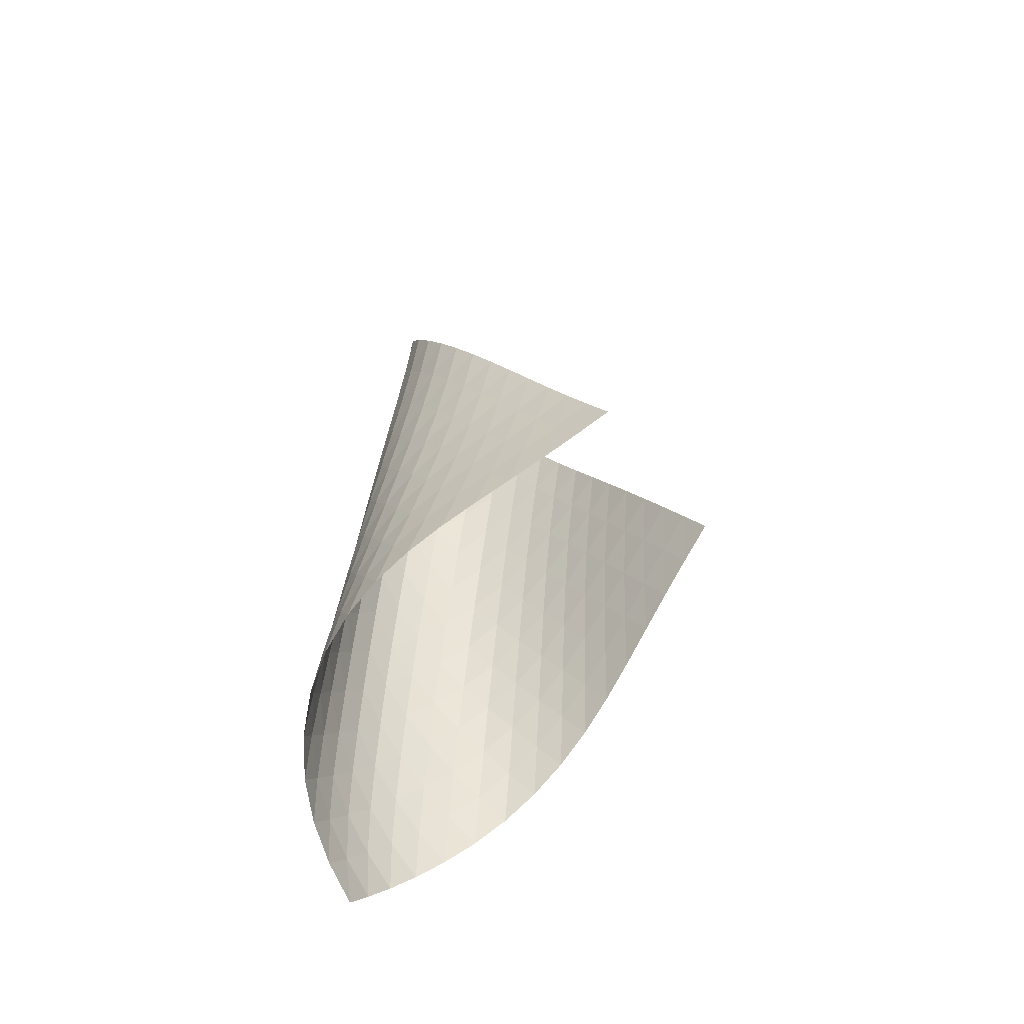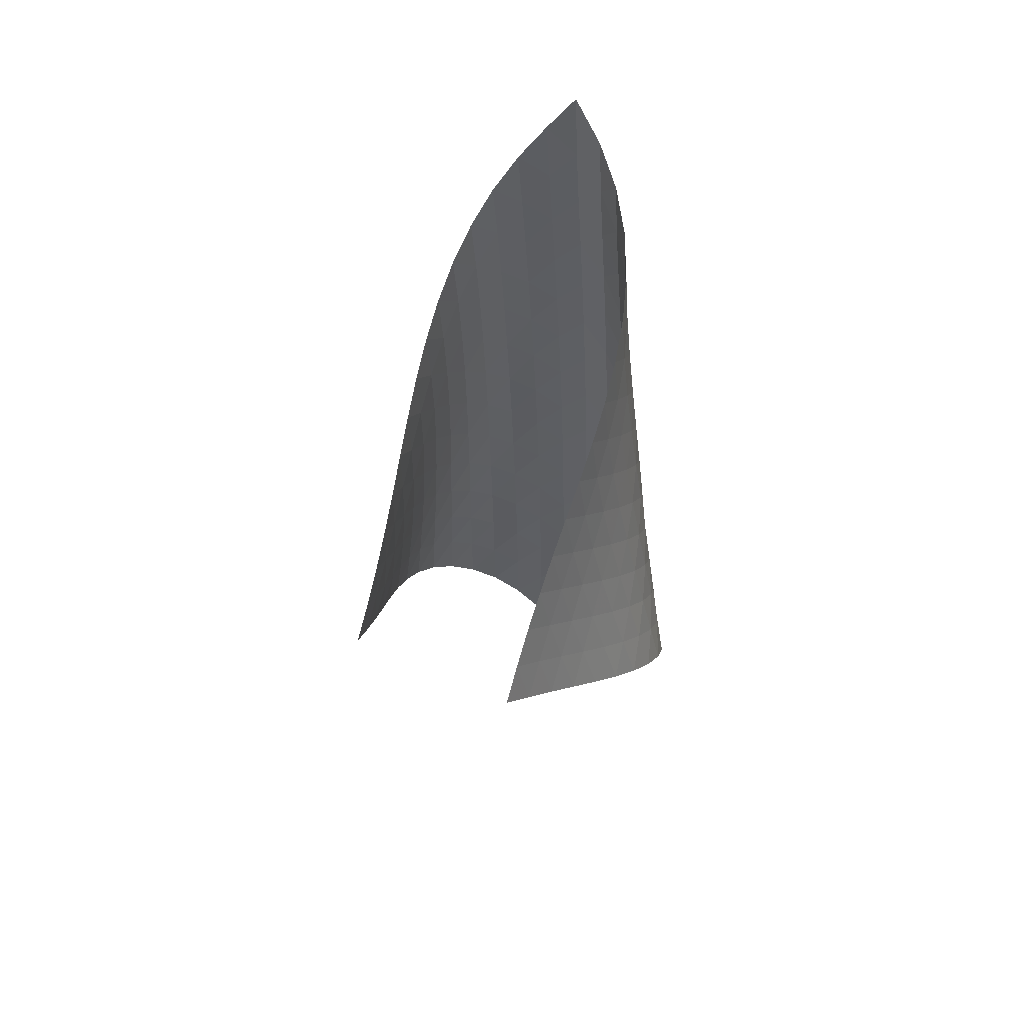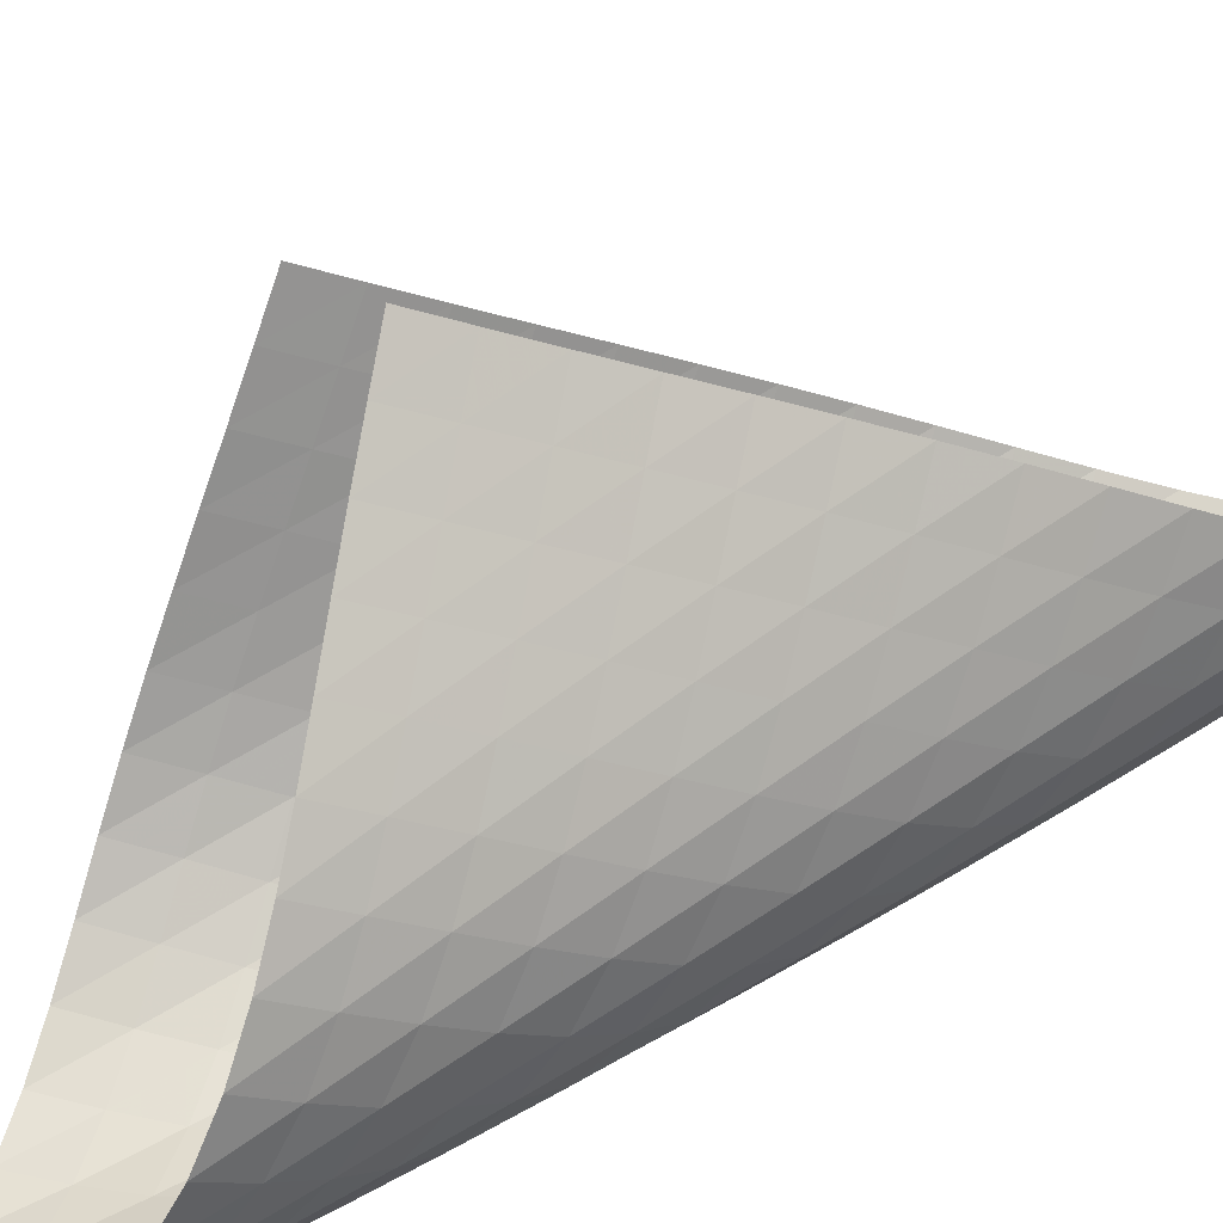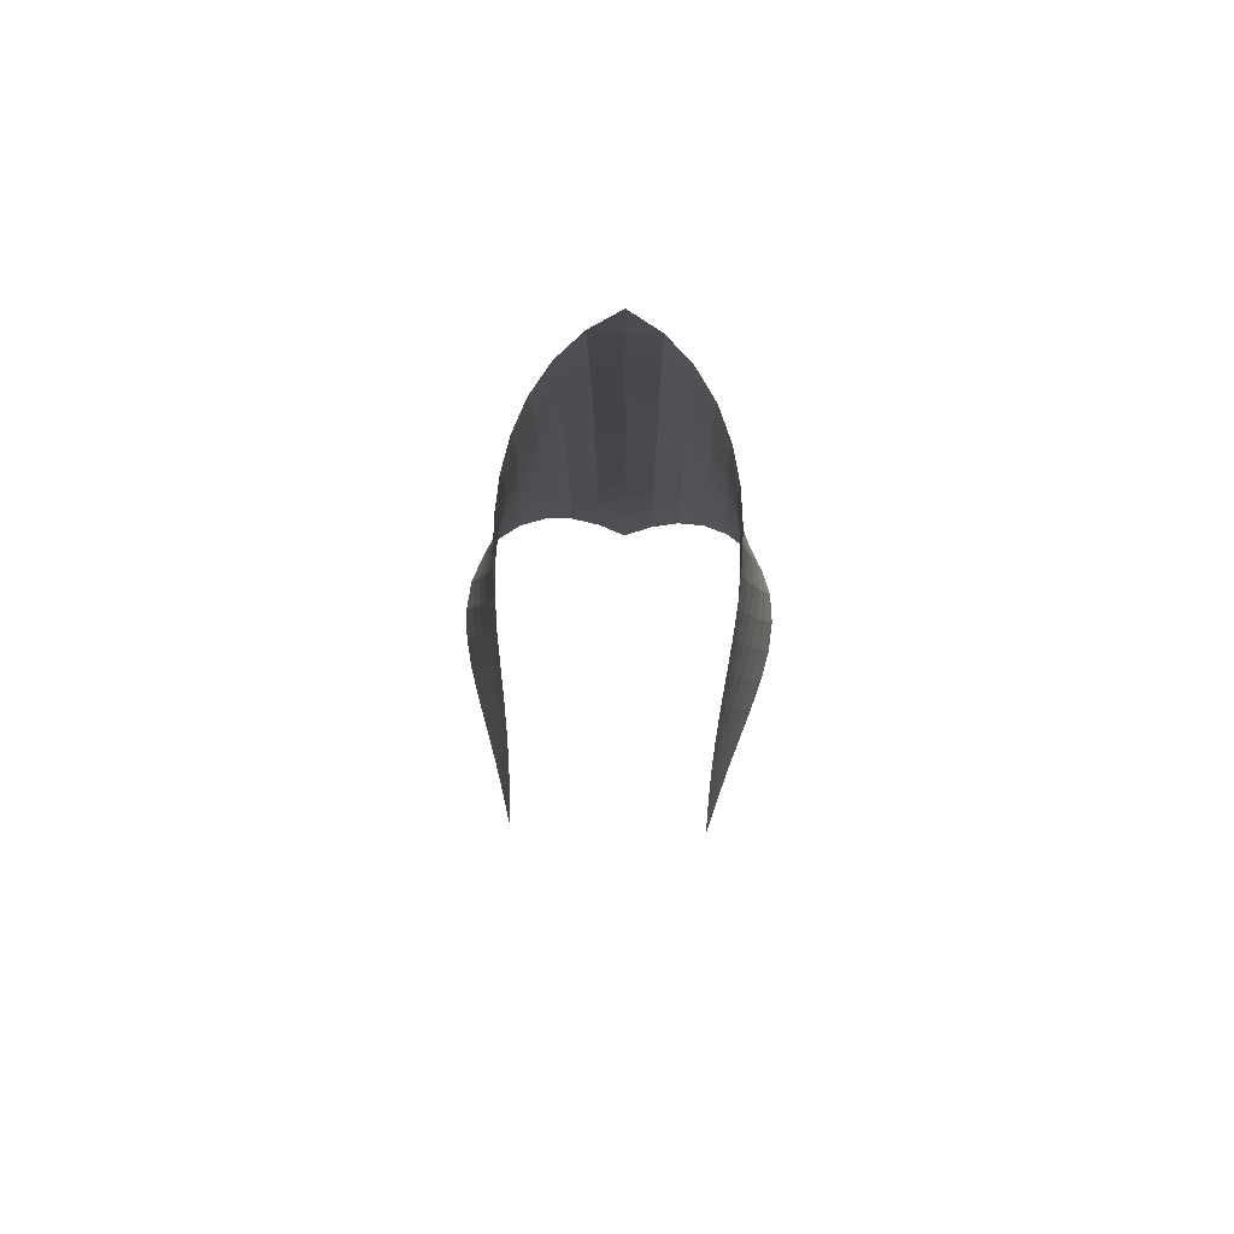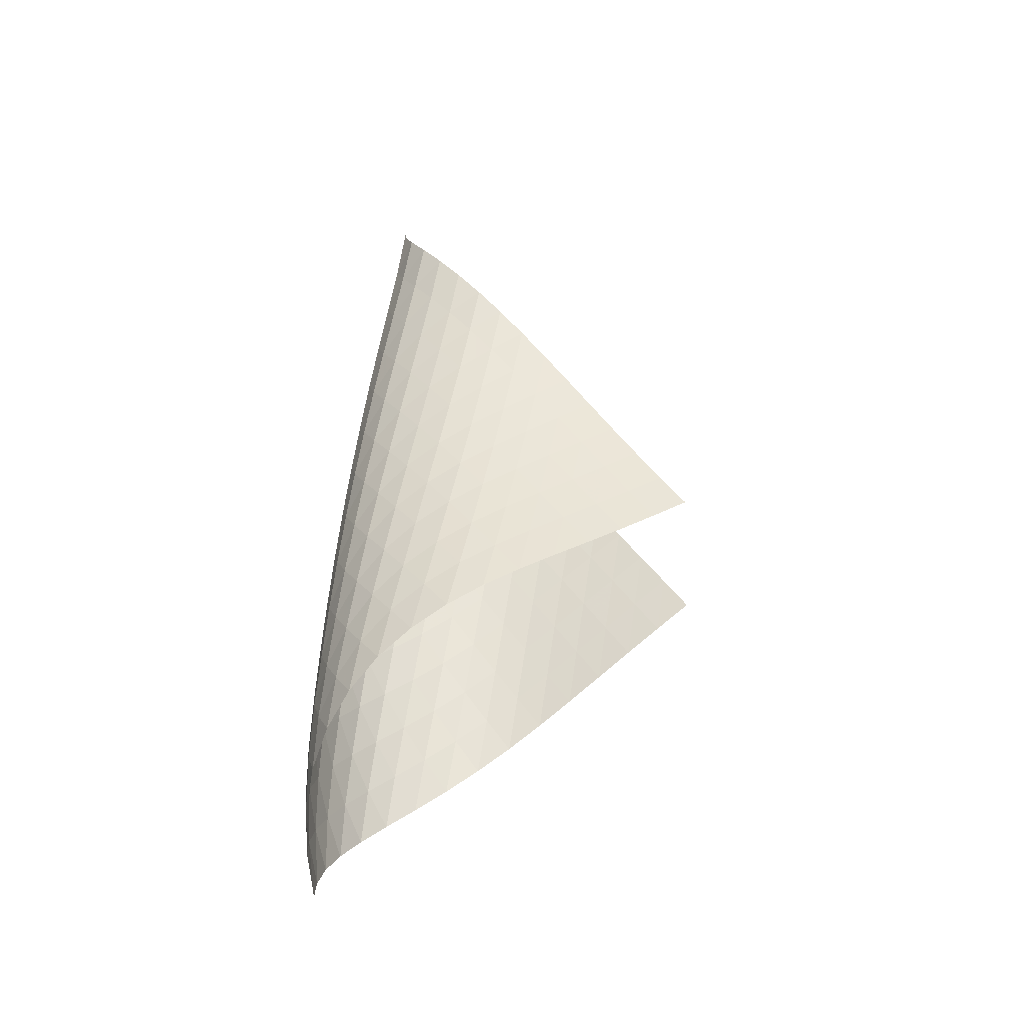
<metadata>
{"format":"obj","ext":"obj","renderer":"f3d","projection":"perspective","resolution":1024,"background":"white","views":[{"elev":-52.2,"azim":-98.8,"up":"+Y"},{"elev":47.1,"azim":-17.5,"up":"+Y"},{"elev":58.2,"azim":64.2,"up":"+Z"},{"elev":78.2,"azim":-42.4,"up":"+Y"},{"elev":-38.6,"azim":-130.3,"up":"+Y"}]}
</metadata>
<code>
v -6.503 -0.05281 6.503
v -9.854 -10.97 12.51
v -12.51 -10.97 9.854
v -5.688 -18.93 5.688
v -12.16 -10.26 9.509
v -11.82 -9.539 9.155
v -11.49 -8.818 8.789
v -11.18 -8.096 8.411
v -10.87 -7.373 8.025
v -10.56 -6.652 7.636
v -10.24 -5.934 7.254
v -9.887 -5.217 6.888
v -9.503 -4.5 6.552
v -9.075 -3.784 6.267
v -8.601 -3.066 6.054
v -8.084 -2.345 5.941
v -7.536 -1.619 5.958
v -6.989 -0.8748 6.136
v -6.136 -0.8748 6.989
v -5.958 -1.619 7.536
v -5.941 -2.345 8.084
v -6.054 -3.066 8.601
v -6.267 -3.784 9.075
v -6.552 -4.5 9.503
v -6.888 -5.217 9.887
v -7.254 -5.934 10.24
v -7.636 -6.652 10.56
v -8.025 -7.373 10.87
v -8.411 -8.096 11.18
v -8.789 -8.818 11.49
v -9.155 -9.539 11.82
v -9.509 -10.26 12.16
v -9.222 -11.45 12.16
v -8.581 -11.93 11.82
v -7.931 -12.4 11.49
v -7.277 -12.87 11.17
v -6.632 -13.35 10.82
v -6.015 -13.82 10.44
v -5.453 -14.32 9.997
v -4.98 -14.83 9.482
v -4.631 -15.36 8.901
v -4.433 -15.92 8.277
v -4.401 -16.5 7.647
v -4.531 -17.1 7.05
v -4.807 -17.71 6.516
v -5.204 -18.32 6.065
v -6.065 -18.32 5.204
v -6.516 -17.71 4.807
v -7.05 -17.1 4.531
v -7.647 -16.5 4.401
v -8.277 -15.92 4.433
v -8.901 -15.36 4.631
v -9.482 -14.83 4.98
v -9.997 -14.32 5.453
v -10.44 -13.82 6.015
v -10.82 -13.35 6.632
v -11.17 -12.87 7.277
v -11.49 -12.4 7.931
v -11.82 -11.93 8.581
v -12.16 -11.45 9.222
v -6.417 -1.498 6.417
v -6.875 -2.181 6.035
v -7.407 -2.88 5.844
v -7.949 -3.586 5.819
v -8.466 -4.296 5.924
v -8.942 -5.007 6.128
v -9.375 -5.719 6.402
v -9.767 -6.432 6.722
v -10.13 -7.147 7.072
v -10.47 -7.863 7.436
v -10.8 -8.582 7.804
v -11.13 -9.301 8.17
v -11.46 -10.02 8.528
v -11.8 -10.74 8.878
v -6.035 -2.181 6.875
v -6.304 -2.796 6.304
v -6.75 -3.451 5.908
v -7.28 -4.13 5.705
v -7.824 -4.823 5.67
v -8.345 -5.523 5.767
v -8.829 -6.227 5.96
v -9.27 -6.934 6.221
v -9.675 -7.643 6.526
v -10.05 -8.355 6.858
v -10.41 -9.068 7.203
v -10.76 -9.783 7.553
v -11.11 -10.5 7.9
v -11.46 -11.21 8.242
v -5.844 -2.88 7.407
v -5.908 -3.451 6.75
v -6.183 -4.061 6.183
v -6.627 -4.705 5.781
v -7.157 -5.373 5.566
v -7.706 -6.055 5.516
v -8.237 -6.747 5.596
v -8.732 -7.444 5.772
v -9.188 -8.145 6.015
v -9.61 -8.849 6.301
v -10 -9.556 6.614
v -10.38 -10.27 6.94
v -10.75 -10.98 7.27
v -11.12 -11.69 7.6
v -5.819 -3.586 7.949
v -5.705 -4.13 7.28
v -5.781 -4.705 6.627
v -6.067 -5.315 6.067
v -6.512 -5.953 5.663
v -7.042 -6.613 5.434
v -7.596 -7.286 5.363
v -8.137 -7.968 5.42
v -8.648 -8.657 5.572
v -9.124 -9.351 5.791
v -9.567 -10.05 6.055
v -9.986 -10.75 6.345
v -10.39 -11.46 6.649
v -10.78 -12.16 6.96
v -5.924 -4.296 8.466
v -5.67 -4.823 7.824
v -5.566 -5.373 7.157
v -5.663 -5.953 6.512
v -5.96 -6.564 5.96
v -6.406 -7.198 5.555
v -6.935 -7.851 5.311
v -7.493 -8.515 5.217
v -8.046 -9.189 5.245
v -8.574 -9.869 5.368
v -9.072 -10.56 5.558
v -9.54 -11.25 5.793
v -9.985 -11.94 6.057
v -10.41 -12.64 6.337
v -6.128 -5.007 8.942
v -5.767 -5.523 8.345
v -5.516 -6.055 7.706
v -5.434 -6.613 7.042
v -5.555 -7.198 6.406
v -5.863 -7.809 5.863
v -6.31 -8.441 5.456
v -6.838 -9.087 5.198
v -7.399 -9.744 5.079
v -7.962 -10.41 5.076
v -8.507 -11.08 5.165
v -9.027 -11.76 5.321
v -9.522 -12.44 5.523
v -9.994 -13.13 5.756
v -6.402 -5.719 9.375
v -5.96 -6.227 8.829
v -5.596 -6.747 8.237
v -5.363 -7.286 7.596
v -5.311 -7.851 6.935
v -5.456 -8.441 6.31
v -5.776 -9.053 5.776
v -6.224 -9.682 5.369
v -6.751 -10.32 5.097
v -7.314 -10.97 4.953
v -7.885 -11.63 4.917
v -8.445 -12.29 4.968
v -8.986 -12.96 5.084
v -9.506 -13.63 5.248
v -6.722 -6.432 9.767
v -6.221 -6.934 9.27
v -5.772 -7.444 8.732
v -5.42 -7.968 8.137
v -5.217 -8.515 7.493
v -5.198 -9.087 6.838
v -5.369 -9.682 6.224
v -5.701 -10.3 5.701
v -6.15 -10.92 5.293
v -6.675 -11.56 5.008
v -7.238 -12.2 4.839
v -7.814 -12.85 4.768
v -8.386 -13.5 4.777
v -8.946 -14.16 4.849
v -7.072 -7.147 10.13
v -6.526 -7.643 9.675
v -6.015 -8.145 9.188
v -5.572 -8.657 8.648
v -5.245 -9.189 8.046
v -5.079 -9.744 7.399
v -5.097 -10.32 6.751
v -5.293 -10.92 6.15
v -5.636 -11.54 5.636
v -6.087 -12.16 5.228
v -6.609 -12.79 4.931
v -7.17 -13.43 4.735
v -7.749 -14.06 4.627
v -8.33 -14.71 4.593
v -7.436 -7.863 10.47
v -6.858 -8.355 10.05
v -6.301 -8.849 9.61
v -5.791 -9.351 9.124
v -5.368 -9.869 8.574
v -5.076 -10.41 7.962
v -4.953 -10.97 7.314
v -5.008 -11.56 6.675
v -5.228 -12.16 6.087
v -5.583 -12.78 5.583
v -6.035 -13.4 5.175
v -6.554 -14.02 4.864
v -7.112 -14.65 4.642
v -7.691 -15.28 4.498
v -7.804 -8.582 10.8
v -7.203 -9.068 10.41
v -6.614 -9.556 10
v -6.055 -10.05 9.567
v -5.558 -10.56 9.072
v -5.165 -11.08 8.507
v -4.917 -11.63 7.885
v -4.839 -12.2 7.238
v -4.931 -12.79 6.609
v -5.175 -13.4 6.035
v -5.54 -14.01 5.54
v -5.995 -14.63 5.133
v -6.511 -15.25 4.81
v -7.067 -15.88 4.566
v -8.17 -9.301 11.13
v -7.553 -9.783 10.76
v -6.94 -10.27 10.38
v -6.345 -10.75 9.986
v -5.793 -11.25 9.54
v -5.321 -11.76 9.027
v -4.968 -12.29 8.445
v -4.768 -12.85 7.814
v -4.735 -13.43 7.17
v -4.864 -14.02 6.554
v -5.133 -14.63 5.995
v -5.511 -15.25 5.511
v -5.972 -15.87 5.107
v -6.49 -16.48 4.781
v -8.528 -10.02 11.46
v -7.9 -10.5 11.11
v -7.27 -10.98 10.75
v -6.649 -11.46 10.39
v -6.057 -11.94 9.985
v -5.523 -12.44 9.522
v -5.084 -12.96 8.986
v -4.777 -13.5 8.386
v -4.627 -14.06 7.749
v -4.642 -14.65 7.112
v -4.81 -15.25 6.511
v -5.107 -15.87 5.972
v -5.508 -16.48 5.508
v -5.985 -17.1 5.122
v -8.878 -10.74 11.8
v -8.242 -11.21 11.46
v -7.6 -11.69 11.12
v -6.96 -12.16 10.78
v -6.337 -12.64 10.41
v -5.756 -13.13 9.994
v -5.248 -13.63 9.506
v -4.849 -14.16 8.946
v -4.593 -14.71 8.33
v -4.498 -15.28 7.691
v -4.566 -15.88 7.067
v -4.781 -16.48 6.49
v -5.122 -17.1 5.985
v -5.561 -17.71 5.561
f 256 46 4
f 256 4 47
f 5 74 60
f 5 60 3
f 74 88 59
f 74 59 60
f 88 102 58
f 88 58 59
f 102 116 57
f 102 57 58
f 116 130 56
f 116 56 57
f 130 144 55
f 130 55 56
f 144 158 54
f 144 54 55
f 158 172 53
f 158 53 54
f 172 186 52
f 172 52 53
f 186 200 51
f 186 51 52
f 200 214 50
f 200 50 51
f 214 228 49
f 214 49 50
f 228 242 48
f 228 48 49
f 242 256 47
f 242 47 48
f 1 19 61
f 1 61 18
f 18 61 62
f 18 62 17
f 17 62 63
f 17 63 16
f 16 63 64
f 16 64 15
f 15 64 65
f 15 65 14
f 14 65 66
f 14 66 13
f 13 66 67
f 13 67 12
f 12 67 68
f 12 68 11
f 11 68 69
f 11 69 10
f 10 69 70
f 10 70 9
f 9 70 71
f 9 71 8
f 8 71 72
f 8 72 7
f 7 72 73
f 7 73 6
f 6 73 74
f 6 74 5
f 19 20 75
f 19 75 61
f 61 75 76
f 61 76 62
f 62 76 77
f 62 77 63
f 63 77 78
f 63 78 64
f 64 78 79
f 64 79 65
f 65 79 80
f 65 80 66
f 66 80 81
f 66 81 67
f 67 81 82
f 67 82 68
f 68 82 83
f 68 83 69
f 69 83 84
f 69 84 70
f 70 84 85
f 70 85 71
f 71 85 86
f 71 86 72
f 72 86 87
f 72 87 73
f 73 87 88
f 73 88 74
f 20 21 89
f 20 89 75
f 75 89 90
f 75 90 76
f 76 90 91
f 76 91 77
f 77 91 92
f 77 92 78
f 78 92 93
f 78 93 79
f 79 93 94
f 79 94 80
f 80 94 95
f 80 95 81
f 81 95 96
f 81 96 82
f 82 96 97
f 82 97 83
f 83 97 98
f 83 98 84
f 84 98 99
f 84 99 85
f 85 99 100
f 85 100 86
f 86 100 101
f 86 101 87
f 87 101 102
f 87 102 88
f 21 22 103
f 21 103 89
f 89 103 104
f 89 104 90
f 90 104 105
f 90 105 91
f 91 105 106
f 91 106 92
f 92 106 107
f 92 107 93
f 93 107 108
f 93 108 94
f 94 108 109
f 94 109 95
f 95 109 110
f 95 110 96
f 96 110 111
f 96 111 97
f 97 111 112
f 97 112 98
f 98 112 113
f 98 113 99
f 99 113 114
f 99 114 100
f 100 114 115
f 100 115 101
f 101 115 116
f 101 116 102
f 22 23 117
f 22 117 103
f 103 117 118
f 103 118 104
f 104 118 119
f 104 119 105
f 105 119 120
f 105 120 106
f 106 120 121
f 106 121 107
f 107 121 122
f 107 122 108
f 108 122 123
f 108 123 109
f 109 123 124
f 109 124 110
f 110 124 125
f 110 125 111
f 111 125 126
f 111 126 112
f 112 126 127
f 112 127 113
f 113 127 128
f 113 128 114
f 114 128 129
f 114 129 115
f 115 129 130
f 115 130 116
f 23 24 131
f 23 131 117
f 117 131 132
f 117 132 118
f 118 132 133
f 118 133 119
f 119 133 134
f 119 134 120
f 120 134 135
f 120 135 121
f 121 135 136
f 121 136 122
f 122 136 137
f 122 137 123
f 123 137 138
f 123 138 124
f 124 138 139
f 124 139 125
f 125 139 140
f 125 140 126
f 126 140 141
f 126 141 127
f 127 141 142
f 127 142 128
f 128 142 143
f 128 143 129
f 129 143 144
f 129 144 130
f 24 25 145
f 24 145 131
f 131 145 146
f 131 146 132
f 132 146 147
f 132 147 133
f 133 147 148
f 133 148 134
f 134 148 149
f 134 149 135
f 135 149 150
f 135 150 136
f 136 150 151
f 136 151 137
f 137 151 152
f 137 152 138
f 138 152 153
f 138 153 139
f 139 153 154
f 139 154 140
f 140 154 155
f 140 155 141
f 141 155 156
f 141 156 142
f 142 156 157
f 142 157 143
f 143 157 158
f 143 158 144
f 25 26 159
f 25 159 145
f 145 159 160
f 145 160 146
f 146 160 161
f 146 161 147
f 147 161 162
f 147 162 148
f 148 162 163
f 148 163 149
f 149 163 164
f 149 164 150
f 150 164 165
f 150 165 151
f 151 165 166
f 151 166 152
f 152 166 167
f 152 167 153
f 153 167 168
f 153 168 154
f 154 168 169
f 154 169 155
f 155 169 170
f 155 170 156
f 156 170 171
f 156 171 157
f 157 171 172
f 157 172 158
f 26 27 173
f 26 173 159
f 159 173 174
f 159 174 160
f 160 174 175
f 160 175 161
f 161 175 176
f 161 176 162
f 162 176 177
f 162 177 163
f 163 177 178
f 163 178 164
f 164 178 179
f 164 179 165
f 165 179 180
f 165 180 166
f 166 180 181
f 166 181 167
f 167 181 182
f 167 182 168
f 168 182 183
f 168 183 169
f 169 183 184
f 169 184 170
f 170 184 185
f 170 185 171
f 171 185 186
f 171 186 172
f 27 28 187
f 27 187 173
f 173 187 188
f 173 188 174
f 174 188 189
f 174 189 175
f 175 189 190
f 175 190 176
f 176 190 191
f 176 191 177
f 177 191 192
f 177 192 178
f 178 192 193
f 178 193 179
f 179 193 194
f 179 194 180
f 180 194 195
f 180 195 181
f 181 195 196
f 181 196 182
f 182 196 197
f 182 197 183
f 183 197 198
f 183 198 184
f 184 198 199
f 184 199 185
f 185 199 200
f 185 200 186
f 28 29 201
f 28 201 187
f 187 201 202
f 187 202 188
f 188 202 203
f 188 203 189
f 189 203 204
f 189 204 190
f 190 204 205
f 190 205 191
f 191 205 206
f 191 206 192
f 192 206 207
f 192 207 193
f 193 207 208
f 193 208 194
f 194 208 209
f 194 209 195
f 195 209 210
f 195 210 196
f 196 210 211
f 196 211 197
f 197 211 212
f 197 212 198
f 198 212 213
f 198 213 199
f 199 213 214
f 199 214 200
f 29 30 215
f 29 215 201
f 201 215 216
f 201 216 202
f 202 216 217
f 202 217 203
f 203 217 218
f 203 218 204
f 204 218 219
f 204 219 205
f 205 219 220
f 205 220 206
f 206 220 221
f 206 221 207
f 207 221 222
f 207 222 208
f 208 222 223
f 208 223 209
f 209 223 224
f 209 224 210
f 210 224 225
f 210 225 211
f 211 225 226
f 211 226 212
f 212 226 227
f 212 227 213
f 213 227 228
f 213 228 214
f 30 31 229
f 30 229 215
f 215 229 230
f 215 230 216
f 216 230 231
f 216 231 217
f 217 231 232
f 217 232 218
f 218 232 233
f 218 233 219
f 219 233 234
f 219 234 220
f 220 234 235
f 220 235 221
f 221 235 236
f 221 236 222
f 222 236 237
f 222 237 223
f 223 237 238
f 223 238 224
f 224 238 239
f 224 239 225
f 225 239 240
f 225 240 226
f 226 240 241
f 226 241 227
f 227 241 242
f 227 242 228
f 31 32 243
f 31 243 229
f 229 243 244
f 229 244 230
f 230 244 245
f 230 245 231
f 231 245 246
f 231 246 232
f 232 246 247
f 232 247 233
f 233 247 248
f 233 248 234
f 234 248 249
f 234 249 235
f 235 249 250
f 235 250 236
f 236 250 251
f 236 251 237
f 237 251 252
f 237 252 238
f 238 252 253
f 238 253 239
f 239 253 254
f 239 254 240
f 240 254 255
f 240 255 241
f 241 255 256
f 241 256 242
f 32 2 33
f 32 33 243
f 243 33 34
f 243 34 244
f 244 34 35
f 244 35 245
f 245 35 36
f 245 36 246
f 246 36 37
f 246 37 247
f 247 37 38
f 247 38 248
f 248 38 39
f 248 39 249
f 249 39 40
f 249 40 250
f 250 40 41
f 250 41 251
f 251 41 42
f 251 42 252
f 252 42 43
f 252 43 253
f 253 43 44
f 253 44 254
f 254 44 45
f 254 45 255
f 255 45 46
f 255 46 256

</code>
